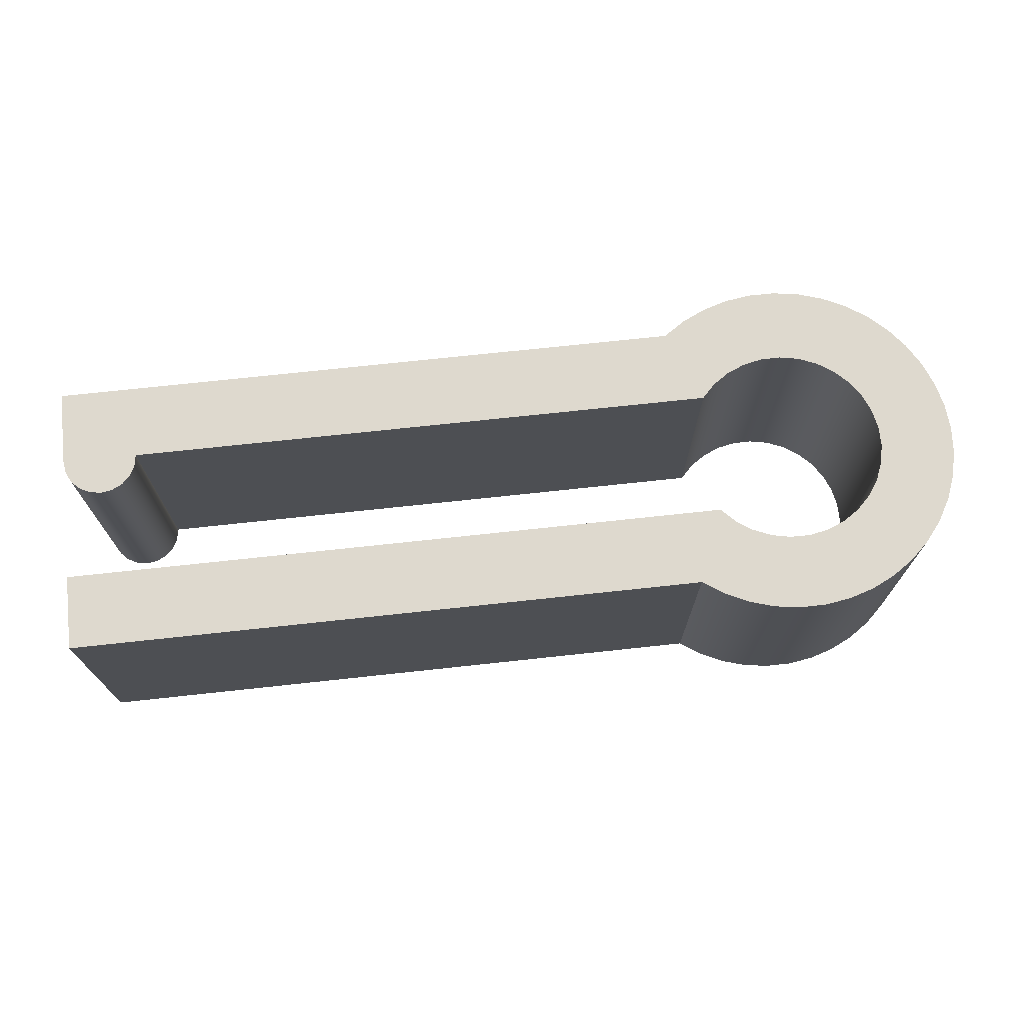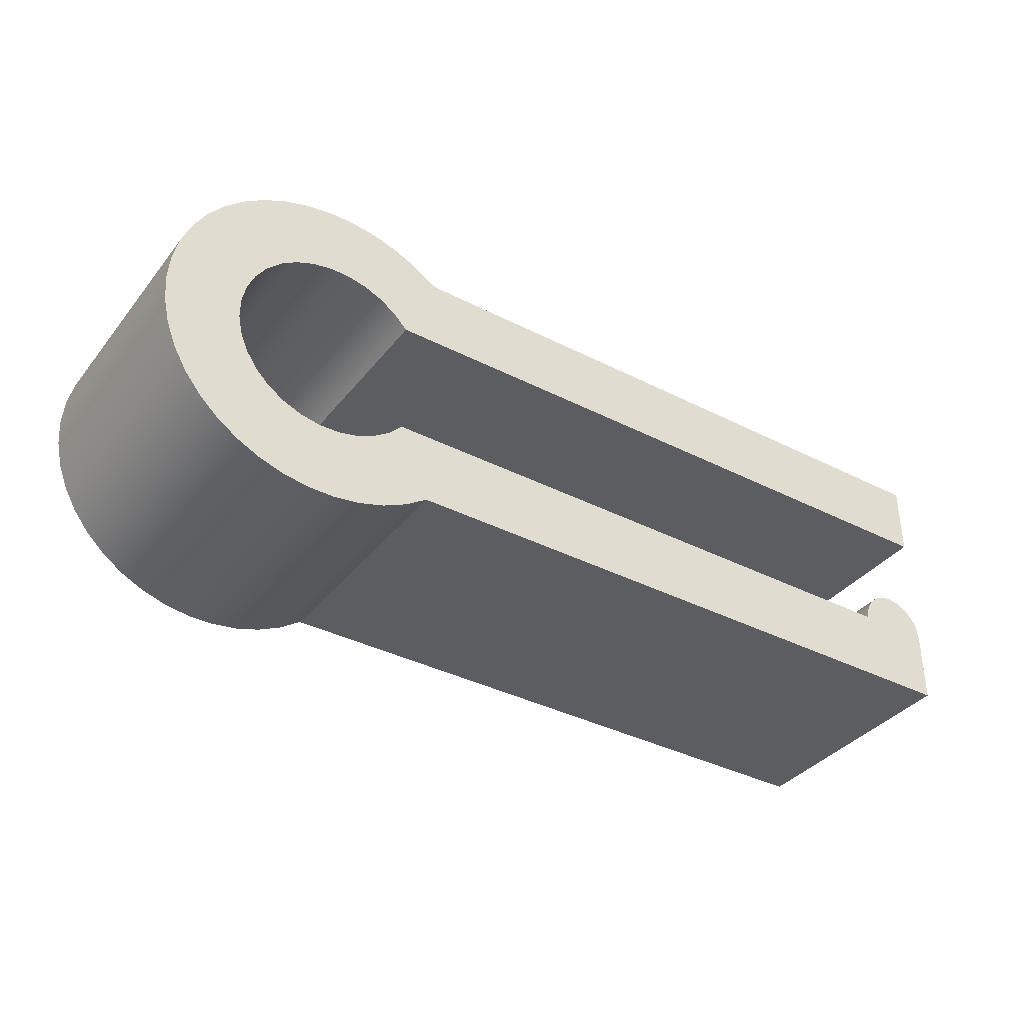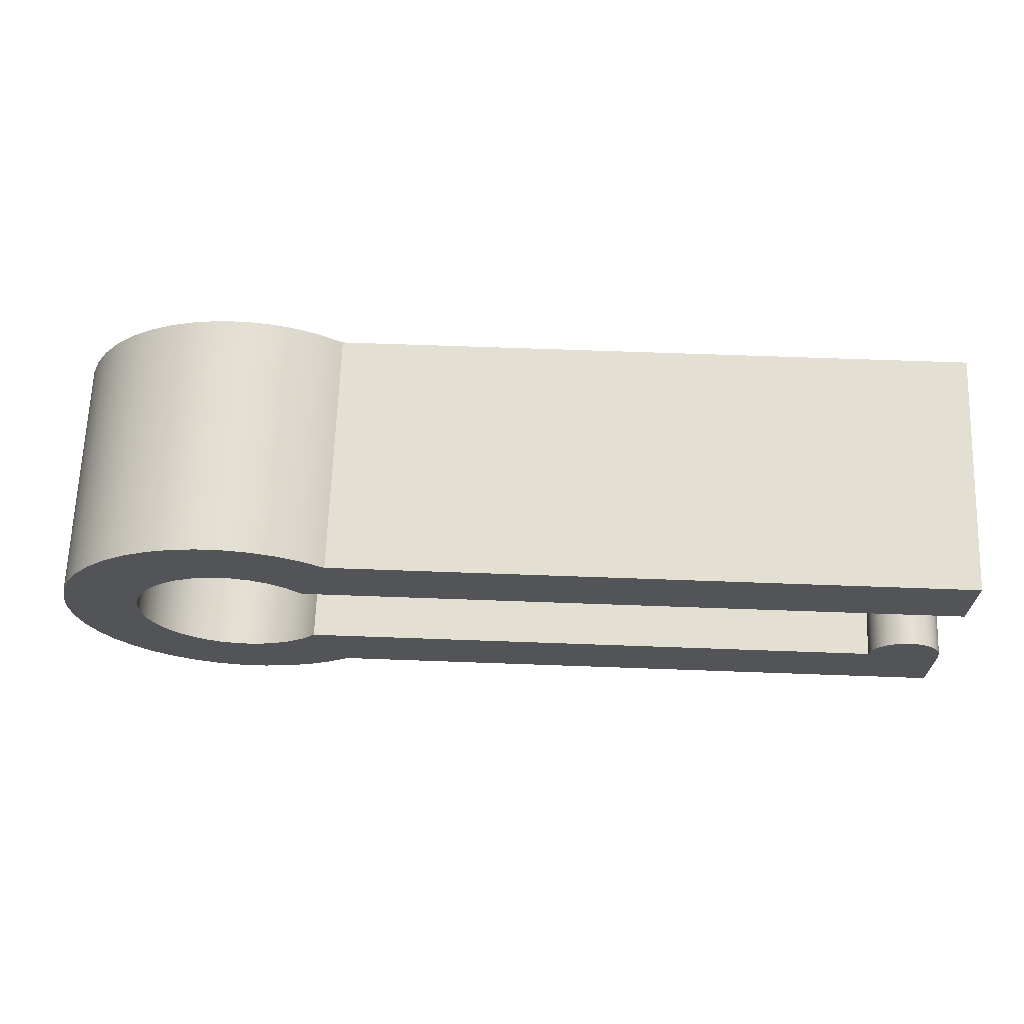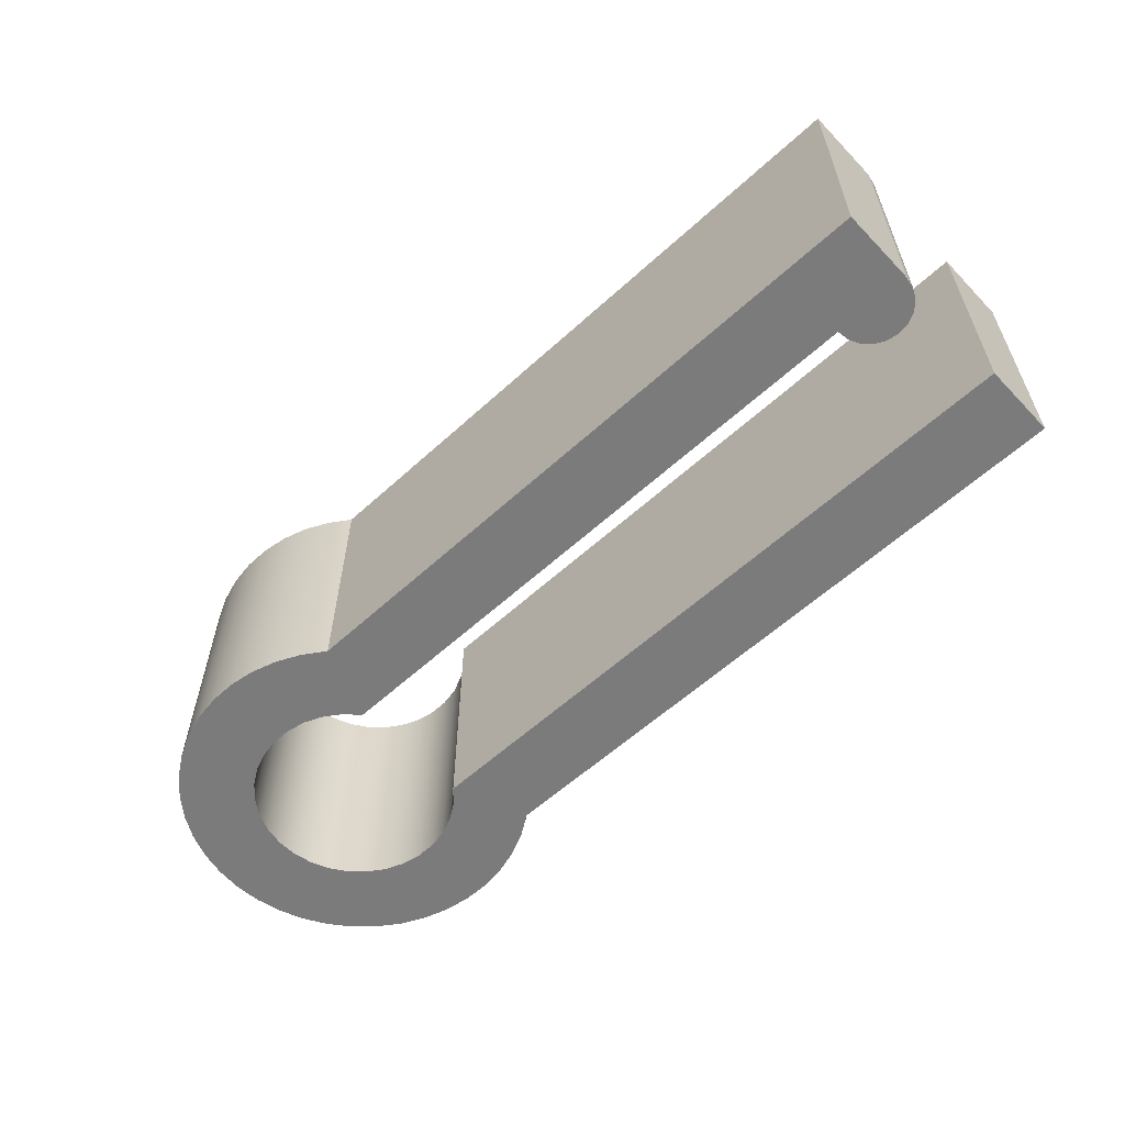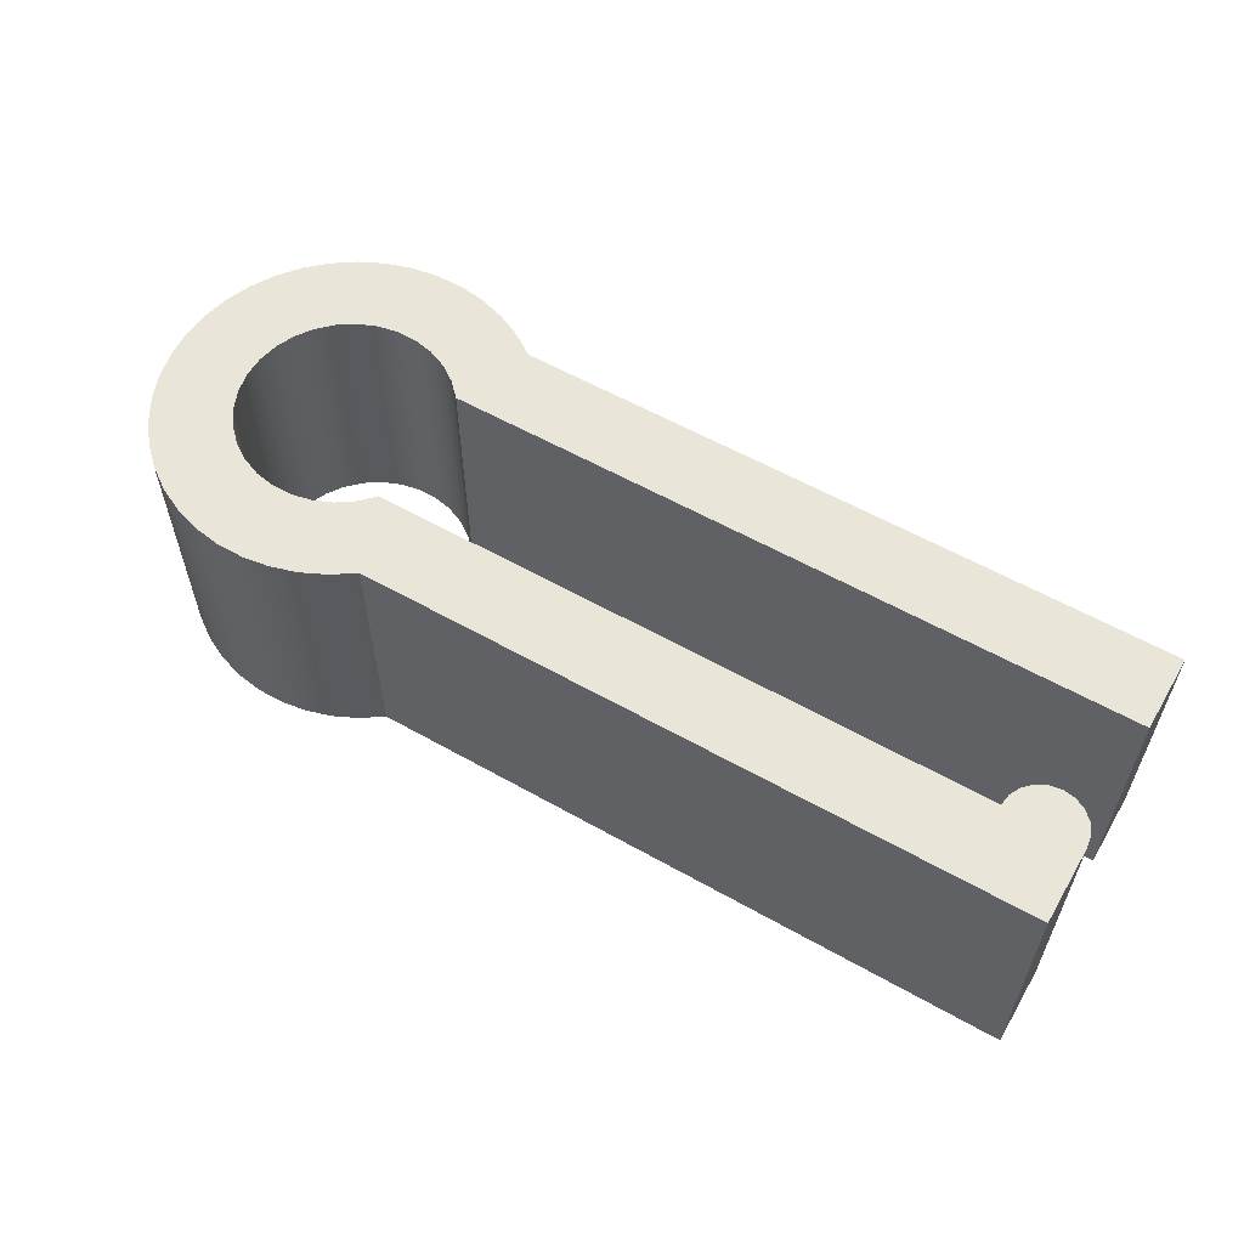
<metadata>
{"format":"obj","ext":"obj","renderer":"f3d","projection":"perspective","resolution":1024,"background":"white","views":[{"elev":71.4,"azim":173.8,"up":"+Z"},{"elev":-36.8,"azim":-33.5,"up":"+Y"},{"elev":66.8,"azim":2.1,"up":"+Y"},{"elev":-58.5,"azim":43.3,"up":"+Z"},{"elev":58.2,"azim":30.3,"up":"+Z"}]}
</metadata>
<code>
v 1.5 -0.25 -0.5
v 1.5 -0.55 -0.5
v -1.067 -0.55 -0.5
v -1.154 -0.6082 -0.5
v -1.248 -0.653 -0.5
v -1.348 -0.6832 -0.5
v -1.451 -0.6983 -0.5
v -1.555 -0.6978 -0.5
v -1.658 -0.6819 -0.5
v -1.758 -0.6508 -0.5
v -1.852 -0.6052 -0.5
v -1.938 -0.5462 -0.5
v -2.014 -0.4751 -0.5
v -2.079 -0.3934 -0.5
v -2.131 -0.3029 -0.5
v -2.169 -0.2058 -0.5
v -2.192 -0.104 -0.5
v -2.2 -1.665e-16 -0.5
v -2.192 0.104 -0.5
v -2.169 0.2058 -0.5
v -2.131 0.3029 -0.5
v -2.079 0.3934 -0.5
v -2.014 0.4751 -0.5
v -1.938 0.5462 -0.5
v -1.852 0.6052 -0.5
v -1.758 0.6508 -0.5
v -1.658 0.6819 -0.5
v -1.555 0.6978 -0.5
v -1.451 0.6983 -0.5
v -1.348 0.6832 -0.5
v -1.248 0.653 -0.5
v -1.154 0.6082 -0.5
v -1.067 0.55 -0.5
v 1.5 0.55 -0.5
v 1.5 0.25 -0.5
v -1.188 0.25 -0.5
v -1.243 0.3064 -0.5
v -1.308 0.3508 -0.5
v -1.38 0.3817 -0.5
v -1.458 0.3977 -0.5
v -1.536 0.3983 -0.5
v -1.614 0.3835 -0.5
v -1.687 0.3538 -0.5
v -1.752 0.3103 -0.5
v -1.808 0.2548 -0.5
v -1.852 0.1894 -0.5
v -1.883 0.1167 -0.5
v -1.898 0.0394 -0.5
v -1.898 -0.0394 -0.5
v -1.883 -0.1167 -0.5
v -1.852 -0.1894 -0.5
v -1.808 -0.2548 -0.5
v -1.752 -0.3103 -0.5
v -1.687 -0.3538 -0.5
v -1.614 -0.3835 -0.5
v -1.536 -0.3983 -0.5
v -1.458 -0.3977 -0.5
v -1.38 -0.3817 -0.5
v -1.308 -0.3508 -0.5
v -1.243 -0.3064 -0.5
v -1.188 -0.25 -0.5
v 1.2 -0.25 -0.5
v 1.207 -0.2036 -0.5
v 1.229 -0.1618 -0.5
v 1.262 -0.1286 -0.5
v 1.304 -0.1073 -0.5
v 1.35 -0.1 -0.5
v 1.396 -0.1073 -0.5
v 1.438 -0.1286 -0.5
v 1.471 -0.1618 -0.5
v 1.493 -0.2036 -0.5
v 1.5 -0.55 -0.5
v 1.5 -0.55 0.5
v -1.067 -0.55 0.5
v -1.067 -0.55 -0.5
v -1.067 -0.55 -0.5
v -1.067 -0.55 0.5
v -1.154 -0.6082 0.5
v -1.248 -0.653 0.5
v -1.348 -0.6832 0.5
v -1.451 -0.6983 0.5
v -1.555 -0.6978 0.5
v -1.658 -0.6819 0.5
v -1.758 -0.6508 0.5
v -1.852 -0.6052 0.5
v -1.938 -0.5462 0.5
v -2.014 -0.4751 0.5
v -2.079 -0.3934 0.5
v -2.131 -0.3029 0.5
v -2.169 -0.2058 0.5
v -2.192 -0.104 0.5
v -2.2 -1.665e-16 0.5
v -2.192 0.104 0.5
v -2.169 0.2058 0.5
v -2.131 0.3029 0.5
v -2.079 0.3934 0.5
v -2.014 0.4751 0.5
v -1.938 0.5462 0.5
v -1.852 0.6052 0.5
v -1.758 0.6508 0.5
v -1.658 0.6819 0.5
v -1.555 0.6978 0.5
v -1.451 0.6983 0.5
v -1.348 0.6832 0.5
v -1.248 0.653 0.5
v -1.154 0.6082 0.5
v -1.067 0.55 0.5
v -1.067 0.55 -0.5
v -1.154 0.6082 -0.5
v -1.248 0.653 -0.5
v -1.348 0.6832 -0.5
v -1.451 0.6983 -0.5
v -1.555 0.6978 -0.5
v -1.658 0.6819 -0.5
v -1.758 0.6508 -0.5
v -1.852 0.6052 -0.5
v -1.938 0.5462 -0.5
v -2.014 0.4751 -0.5
v -2.079 0.3934 -0.5
v -2.131 0.3029 -0.5
v -2.169 0.2058 -0.5
v -2.192 0.104 -0.5
v -2.2 -1.665e-16 -0.5
v -2.192 -0.104 -0.5
v -2.169 -0.2058 -0.5
v -2.131 -0.3029 -0.5
v -2.079 -0.3934 -0.5
v -2.014 -0.4751 -0.5
v -1.938 -0.5462 -0.5
v -1.852 -0.6052 -0.5
v -1.758 -0.6508 -0.5
v -1.658 -0.6819 -0.5
v -1.555 -0.6978 -0.5
v -1.451 -0.6983 -0.5
v -1.348 -0.6832 -0.5
v -1.248 -0.653 -0.5
v -1.154 -0.6082 -0.5
v -1.067 0.55 -0.5
v -1.067 0.55 0.5
v 1.5 0.55 0.5
v 1.5 0.55 -0.5
v 1.5 0.55 -0.5
v 1.5 0.55 0.5
v 1.5 0.25 0.5
v 1.5 0.25 -0.5
v 1.5 0.25 -0.5
v 1.5 0.25 0.5
v -1.188 0.25 0.5
v -1.188 0.25 -0.5
v -1.188 0.25 -0.5
v -1.188 0.25 0.5
v -1.243 0.3064 0.5
v -1.308 0.3508 0.5
v -1.38 0.3817 0.5
v -1.458 0.3977 0.5
v -1.536 0.3983 0.5
v -1.614 0.3835 0.5
v -1.687 0.3538 0.5
v -1.752 0.3103 0.5
v -1.808 0.2548 0.5
v -1.852 0.1894 0.5
v -1.883 0.1167 0.5
v -1.898 0.0394 0.5
v -1.898 -0.0394 0.5
v -1.883 -0.1167 0.5
v -1.852 -0.1894 0.5
v -1.808 -0.2548 0.5
v -1.752 -0.3103 0.5
v -1.687 -0.3538 0.5
v -1.614 -0.3835 0.5
v -1.536 -0.3983 0.5
v -1.458 -0.3977 0.5
v -1.38 -0.3817 0.5
v -1.308 -0.3508 0.5
v -1.243 -0.3064 0.5
v -1.188 -0.25 0.5
v -1.188 -0.25 -0.5
v -1.243 -0.3064 -0.5
v -1.308 -0.3508 -0.5
v -1.38 -0.3817 -0.5
v -1.458 -0.3977 -0.5
v -1.536 -0.3983 -0.5
v -1.614 -0.3835 -0.5
v -1.687 -0.3538 -0.5
v -1.752 -0.3103 -0.5
v -1.808 -0.2548 -0.5
v -1.852 -0.1894 -0.5
v -1.883 -0.1167 -0.5
v -1.898 -0.0394 -0.5
v -1.898 0.0394 -0.5
v -1.883 0.1167 -0.5
v -1.852 0.1894 -0.5
v -1.808 0.2548 -0.5
v -1.752 0.3103 -0.5
v -1.687 0.3538 -0.5
v -1.614 0.3835 -0.5
v -1.536 0.3983 -0.5
v -1.458 0.3977 -0.5
v -1.38 0.3817 -0.5
v -1.308 0.3508 -0.5
v -1.243 0.3064 -0.5
v -1.188 -0.25 -0.5
v -1.188 -0.25 0.5
v 1.2 -0.25 0.5
v 1.2 -0.25 -0.5
v 1.2 -0.25 -0.5
v 1.2 -0.25 0.5
v 1.207 -0.2036 0.5
v 1.229 -0.1618 0.5
v 1.262 -0.1286 0.5
v 1.304 -0.1073 0.5
v 1.35 -0.1 0.5
v 1.396 -0.1073 0.5
v 1.438 -0.1286 0.5
v 1.471 -0.1618 0.5
v 1.493 -0.2036 0.5
v 1.5 -0.25 0.5
v 1.5 -0.25 -0.5
v 1.493 -0.2036 -0.5
v 1.471 -0.1618 -0.5
v 1.438 -0.1286 -0.5
v 1.396 -0.1073 -0.5
v 1.35 -0.1 -0.5
v 1.304 -0.1073 -0.5
v 1.262 -0.1286 -0.5
v 1.229 -0.1618 -0.5
v 1.207 -0.2036 -0.5
v 1.5 -0.25 -0.5
v 1.5 -0.25 0.5
v 1.5 -0.55 0.5
v 1.5 -0.55 -0.5
v 1.5 -0.55 0.5
v 1.5 -0.25 0.5
v 1.493 -0.2036 0.5
v 1.471 -0.1618 0.5
v 1.438 -0.1286 0.5
v 1.396 -0.1073 0.5
v 1.35 -0.1 0.5
v 1.304 -0.1073 0.5
v 1.262 -0.1286 0.5
v 1.229 -0.1618 0.5
v 1.207 -0.2036 0.5
v 1.2 -0.25 0.5
v -1.188 -0.25 0.5
v -1.243 -0.3064 0.5
v -1.308 -0.3508 0.5
v -1.38 -0.3817 0.5
v -1.458 -0.3977 0.5
v -1.536 -0.3983 0.5
v -1.614 -0.3835 0.5
v -1.687 -0.3538 0.5
v -1.752 -0.3103 0.5
v -1.808 -0.2548 0.5
v -1.852 -0.1894 0.5
v -1.883 -0.1167 0.5
v -1.898 -0.0394 0.5
v -1.898 0.0394 0.5
v -1.883 0.1167 0.5
v -1.852 0.1894 0.5
v -1.808 0.2548 0.5
v -1.752 0.3103 0.5
v -1.687 0.3538 0.5
v -1.614 0.3835 0.5
v -1.536 0.3983 0.5
v -1.458 0.3977 0.5
v -1.38 0.3817 0.5
v -1.308 0.3508 0.5
v -1.243 0.3064 0.5
v -1.188 0.25 0.5
v 1.5 0.25 0.5
v 1.5 0.55 0.5
v -1.067 0.55 0.5
v -1.154 0.6082 0.5
v -1.248 0.653 0.5
v -1.348 0.6832 0.5
v -1.451 0.6983 0.5
v -1.555 0.6978 0.5
v -1.658 0.6819 0.5
v -1.758 0.6508 0.5
v -1.852 0.6052 0.5
v -1.938 0.5462 0.5
v -2.014 0.4751 0.5
v -2.079 0.3934 0.5
v -2.131 0.3029 0.5
v -2.169 0.2058 0.5
v -2.192 0.104 0.5
v -2.2 -1.665e-16 0.5
v -2.192 -0.104 0.5
v -2.169 -0.2058 0.5
v -2.131 -0.3029 0.5
v -2.079 -0.3934 0.5
v -2.014 -0.4751 0.5
v -1.938 -0.5462 0.5
v -1.852 -0.6052 0.5
v -1.758 -0.6508 0.5
v -1.658 -0.6819 0.5
v -1.555 -0.6978 0.5
v -1.451 -0.6983 0.5
v -1.348 -0.6832 0.5
v -1.248 -0.653 0.5
v -1.154 -0.6082 0.5
v -1.067 -0.55 0.5
g 78d3c14a-e2de-11ea-8d06-54bf646e7e1f
f 71 1 62
f 62 1 2
f 62 2 3
f 4 57 3
f 3 57 58
f 3 58 59
f 4 5 57
f 57 5 6
f 57 6 56
f 56 6 7
f 56 7 8
f 8 9 56
f 56 9 10
f 56 10 11
f 11 12 56
f 56 12 55
f 55 12 13
f 55 13 54
f 54 13 14
f 54 14 53
f 53 14 15
f 53 15 52
f 52 15 51
f 51 15 16
f 51 16 50
f 50 16 17
f 50 17 49
f 49 17 18
f 49 18 48
f 48 18 19
f 48 19 47
f 47 19 20
f 47 20 46
f 46 20 21
f 46 21 45
f 45 21 44
f 44 21 22
f 44 22 43
f 43 22 23
f 43 23 42
f 42 23 24
f 42 24 41
f 41 24 25
f 41 25 26
f 26 27 41
f 41 27 28
f 41 28 29
f 29 30 41
f 41 30 40
f 40 30 31
f 40 31 32
f 32 33 40
f 40 33 39
f 39 33 38
f 38 33 37
f 37 33 36
f 36 33 35
f 35 33 34
f 59 60 3
f 3 60 61
f 3 61 62
f 62 63 71
f 71 63 70
f 70 63 64
f 70 64 69
f 69 64 65
f 69 65 68
f 68 65 66
f 68 66 67
g 78d43664-e2de-11ea-9240-54bf646e7e1f
f 73 74 72
f 72 74 75
g 78d48490-e2de-11ea-829b-54bf646e7e1f
f 76 77 137
f 137 77 78
f 137 78 136
f 136 78 79
f 136 79 135
f 135 79 80
f 135 80 134
f 134 80 81
f 134 81 133
f 133 81 82
f 133 82 132
f 132 82 83
f 132 83 131
f 131 83 84
f 131 84 130
f 130 84 85
f 130 85 129
f 129 85 86
f 129 86 128
f 128 86 87
f 128 87 127
f 127 87 88
f 127 88 126
f 126 88 89
f 126 89 125
f 125 89 90
f 125 90 124
f 124 90 91
f 124 91 123
f 123 91 92
f 123 92 122
f 122 92 93
f 122 93 121
f 121 93 94
f 121 94 120
f 120 94 95
f 120 95 119
f 119 95 96
f 119 96 118
f 118 96 97
f 118 97 117
f 117 97 98
f 117 98 116
f 116 98 99
f 116 99 115
f 115 99 100
f 115 100 114
f 114 100 101
f 114 101 113
f 113 101 102
f 113 102 112
f 112 102 103
f 112 103 111
f 111 103 104
f 111 104 110
f 110 104 105
f 110 105 109
f 109 105 106
f 109 106 108
f 108 106 107
g 78d4d290-e2de-11ea-a225-54bf646e7e1f
f 139 140 138
f 138 140 141
g 78d520a8-e2de-11ea-bada-54bf646e7e1f
f 143 144 142
f 142 144 145
g 78d56ea4-e2de-11ea-849c-54bf646e7e1f
f 147 148 146
f 146 148 149
g 78d5bcb8-e2de-11ea-b356-54bf646e7e1f
f 150 151 201
f 201 151 152
f 201 152 200
f 200 152 153
f 200 153 199
f 199 153 154
f 199 154 198
f 198 154 155
f 198 155 197
f 197 155 156
f 197 156 196
f 196 156 157
f 196 157 195
f 195 157 158
f 195 158 194
f 194 158 159
f 194 159 193
f 193 159 160
f 193 160 192
f 192 160 161
f 192 161 191
f 191 161 162
f 191 162 190
f 190 162 163
f 190 163 189
f 189 163 164
f 189 164 188
f 188 164 165
f 188 165 187
f 187 165 166
f 187 166 186
f 186 166 167
f 186 167 185
f 185 167 168
f 185 168 184
f 184 168 169
f 184 169 183
f 183 169 170
f 183 170 182
f 182 170 171
f 182 171 181
f 181 171 172
f 181 172 180
f 180 172 173
f 180 173 179
f 179 173 174
f 179 174 178
f 178 174 175
f 178 175 177
f 177 175 176
g 78d60ae8-e2de-11ea-ab54-54bf646e7e1f
f 203 204 202
f 202 204 205
g 78d658da-e2de-11ea-8290-54bf646e7e1f
f 206 207 227
f 227 207 208
f 227 208 226
f 226 208 209
f 226 209 225
f 225 209 210
f 225 210 224
f 224 210 211
f 224 211 223
f 223 211 212
f 223 212 222
f 222 212 213
f 222 213 221
f 221 213 214
f 221 214 220
f 220 214 215
f 220 215 219
f 219 215 216
f 219 216 218
f 218 216 217
g 78d6a6f8-e2de-11ea-9f72-54bf646e7e1f
f 229 230 228
f 228 230 231
g 78d71c0c-e2de-11ea-a479-54bf646e7e1f
f 302 232 243
f 243 232 233
f 243 233 242
f 242 233 234
f 242 234 241
f 241 234 235
f 241 235 240
f 240 235 236
f 240 236 239
f 239 236 237
f 239 237 238
f 243 244 302
f 302 244 245
f 302 245 246
f 246 247 302
f 302 247 248
f 302 248 301
f 301 248 300
f 300 248 299
f 299 248 249
f 299 249 298
f 298 249 297
f 297 249 296
f 296 249 295
f 295 249 294
f 294 249 293
f 293 249 250
f 293 250 292
f 292 250 251
f 292 251 291
f 291 251 252
f 291 252 290
f 290 252 253
f 290 253 254
f 290 254 289
f 289 254 255
f 289 255 288
f 288 255 256
f 288 256 287
f 287 256 257
f 287 257 286
f 286 257 258
f 286 258 285
f 285 258 259
f 285 259 284
f 284 259 260
f 284 260 261
f 284 261 283
f 283 261 262
f 283 262 282
f 282 262 263
f 282 263 281
f 281 263 264
f 281 264 280
f 280 264 279
f 279 264 278
f 278 264 277
f 277 264 276
f 276 264 275
f 275 264 265
f 275 265 274
f 274 265 273
f 273 265 272
f 272 265 266
f 272 266 267
f 267 268 272
f 272 268 269
f 272 269 270
f 270 271 272

</code>
